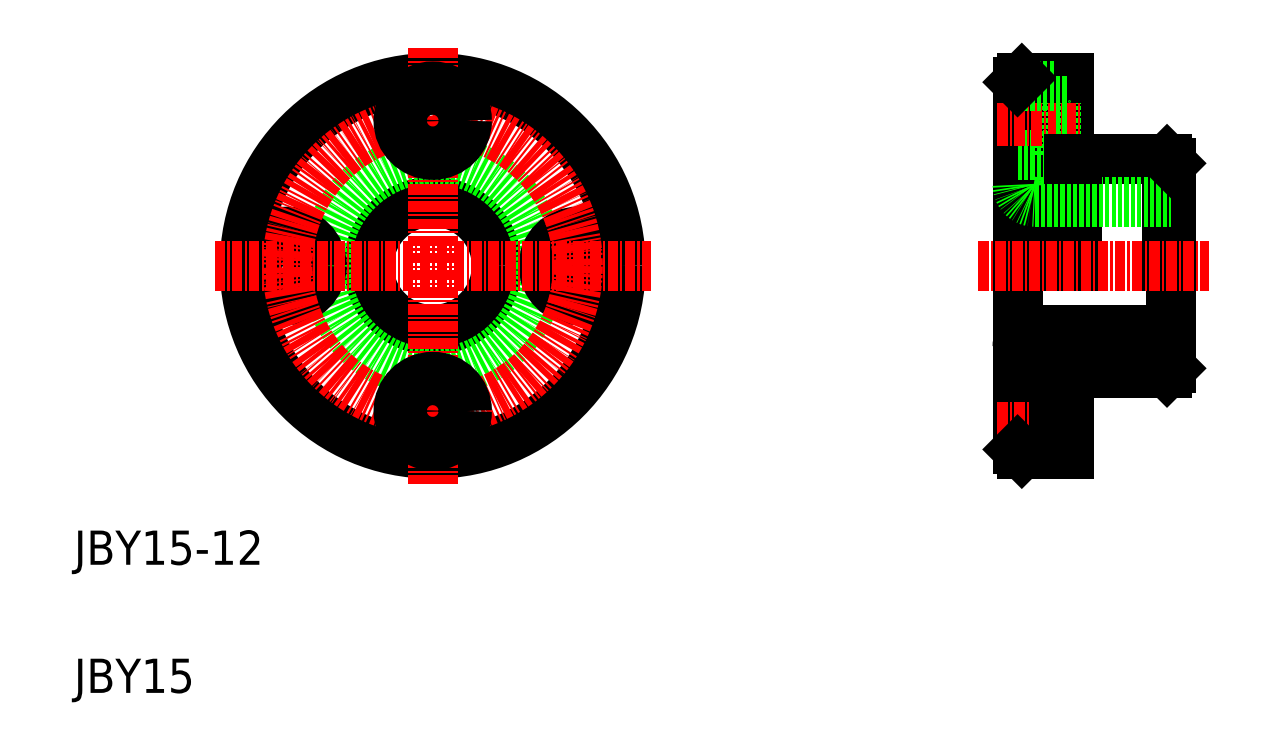
<metadata>
{"format":"dxf","ext":"dxf","renderer":"ezdxf+matplotlib","layout":"modelspace","background":"white","min_lineweight":24,"dpi":150}
</metadata>
<code>
0
SECTION
2
ENTITIES
0
CIRCLE
8
0
10
52
20
60
30
0
40
22
0
CIRCLE
8
0
10
52
20
60
30
0
40
7.5
0
CIRCLE
8
0
10
52
20
60
30
0
40
12.5
0
CIRCLE
8
0
10
35
20
60
30
0
40
4
0
CIRCLE
8
0
10
35
20
60
30
0
40
2.25
0
CIRCLE
8
0
10
69
20
60
30
0
40
4
0
CIRCLE
8
0
10
69
20
60
30
0
40
2.25
0
CIRCLE
8
CENTER
10
52
20
60
30
0
40
17
0
LINE
8
CENTER
10
52
20
85.54
30
0
11
52
21
34.46
31
0
0
TEXT
8
0
10
10
20
25
30
0
40
4
1
JBY15-12
0
TEXT
8
0
10
10
20
10
30
0
40
4
1
JBY15
0
LINE
8
CENTER
10
26.46
20
60
30
0
11
77.54
21
60
31
0
0
CIRCLE
8
0
10
52
20
43
30
0
40
4
0
CIRCLE
8
0
10
52
20
43
30
0
40
2.25
0
CIRCLE
8
0
10
52
20
77
30
0
40
2.25
0
CIRCLE
8
0
10
52
20
77
30
0
40
4
0
LINE
8
0
10
138
20
72.5
30
0
11
138
21
60
31
0
0
LINE
8
0
10
121
20
82
30
0
11
121
21
60
31
0
0
LINE
8
0
10
126.5
20
82
30
0
11
126.5
21
60
31
0
0
LINE
8
0
10
138.5
20
72
30
0
11
138.5
21
48
31
0
0
LINE
8
0
10
127.5
20
72.5
30
0
11
127.5
21
60
31
0
0
LINE
8
0
10
120.5
20
81.5
30
0
11
120.5
21
38.5
31
0
0
LINE
8
0
10
127.5
20
47.5
30
0
11
138
21
47.5
31
0
0
LINE
8
0
10
122.5
20
52.5
30
0
11
138.5
21
52.5
31
0
0
LINE
8
CENTER
10
115.8
20
60
30
0
11
142.8
21
60
31
0
0
LINE
8
0
10
126.5
20
47.52
30
0
11
126.5
21
38
31
0
0
LINE
8
0
10
125
20
47
30
0
11
125
21
39
31
0
0
LINE
8
0
10
121
20
38
30
0
11
126.5
21
38
31
0
0
LINE
8
0
10
120.5
20
39
30
0
11
125
21
39
31
0
0
LINE
8
CENTER
10
118.1
20
43
30
0
11
128.2
21
43
31
0
0
LINE
8
0
10
121
20
38
30
0
11
120.5
21
38.5
31
0
0
LINE
8
0
10
125
20
40.75
30
0
11
126.5
21
40.75
31
0
0
LINE
8
0
10
120.5
20
47
30
0
11
125
21
47
31
0
0
ARC
8
0
10
122.5
20
50.5
30
0
40
2
50
90
51
180
0
LINE
8
0
10
125
20
45.25
30
0
11
126.5
21
45.25
31
0
0
LINE
8
0
10
138
20
47.5
30
0
11
138.5
21
48
31
0
0
LINE
8
0
10
127.5
20
72.5
30
0
11
138
21
72.5
31
0
0
LINE
8
0
10
122.5
20
67.5
30
0
11
138.5
21
67.5
31
0
0
LINE
8
0
10
125
20
73
30
0
11
125
21
81
31
0
0
LINE
8
0
10
120.5
20
73
30
0
11
125
21
73
31
0
0
LINE
8
CENTER
10
118.1
20
77
30
0
11
128.2
21
77
31
0
0
ARC
8
0
10
122.5
20
69.5
30
0
40
2
50
180
51
270
0
LINE
8
0
10
125
20
74.75
30
0
11
126.5
21
74.75
31
0
0
LINE
8
0
10
121
20
82
30
0
11
126.5
21
82
31
0
0
LINE
8
0
10
120.5
20
81
30
0
11
125
21
81
31
0
0
LINE
8
0
10
122.3
20
82
30
0
11
122.3
21
82
31
0
0
LINE
8
0
10
120.5
20
81.5
30
0
11
121
21
82
31
0
0
LINE
8
0
10
125
20
79.25
30
0
11
126.5
21
79.25
31
0
0
LINE
8
0
10
123.7
20
82
30
0
11
123.7
21
82
31
0
0
LINE
8
0
10
138
20
72.5
30
0
11
138.5
21
72
31
0
0
LINE
8
0
10
126.5
20
72.47
30
0
11
127.5
21
72.47
31
0
0
LINE
8
0
10
126.5
20
47.52
30
0
11
127.5
21
47.52
31
0
0
LINE
8
0
10
127.5
20
47.52
30
0
11
127.5
21
47.5
31
0
0
ENDSEC
0
EOF

</code>
